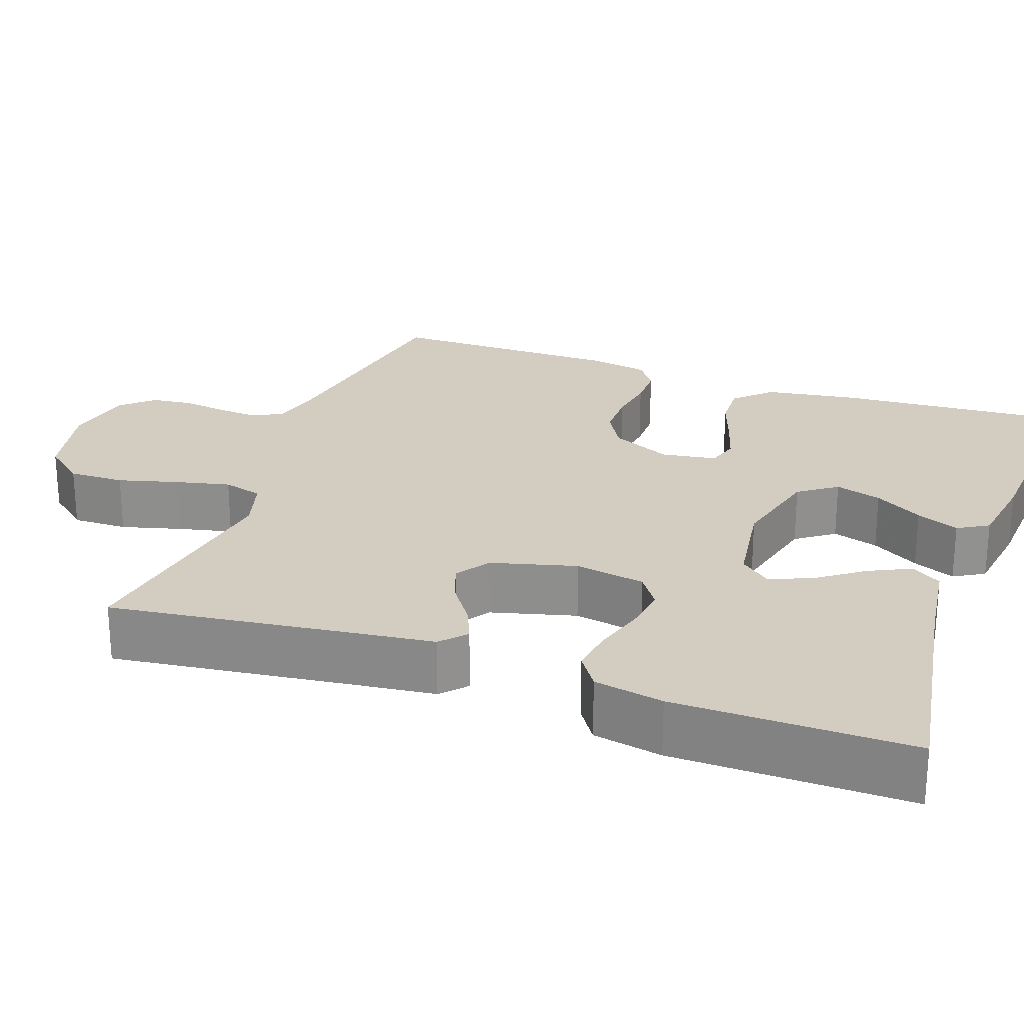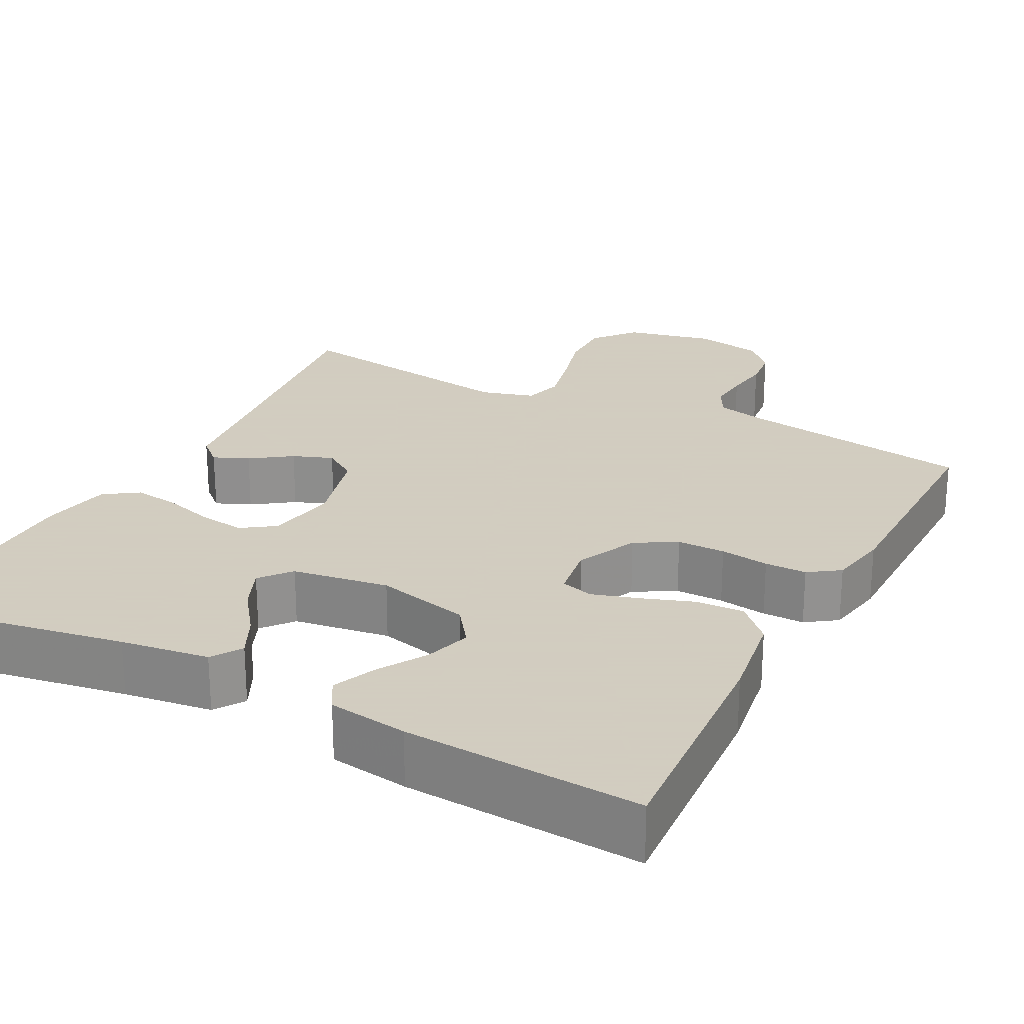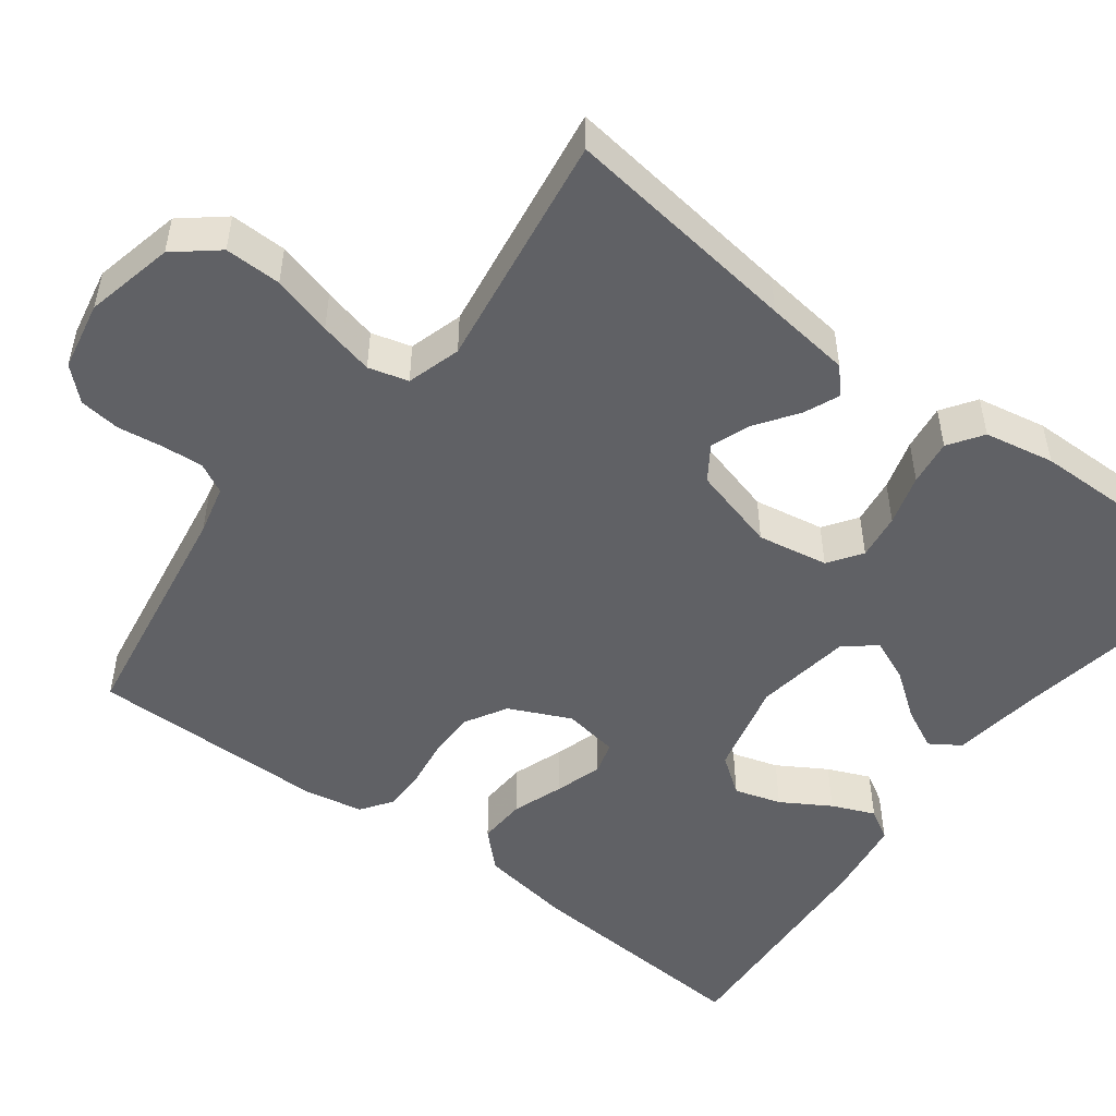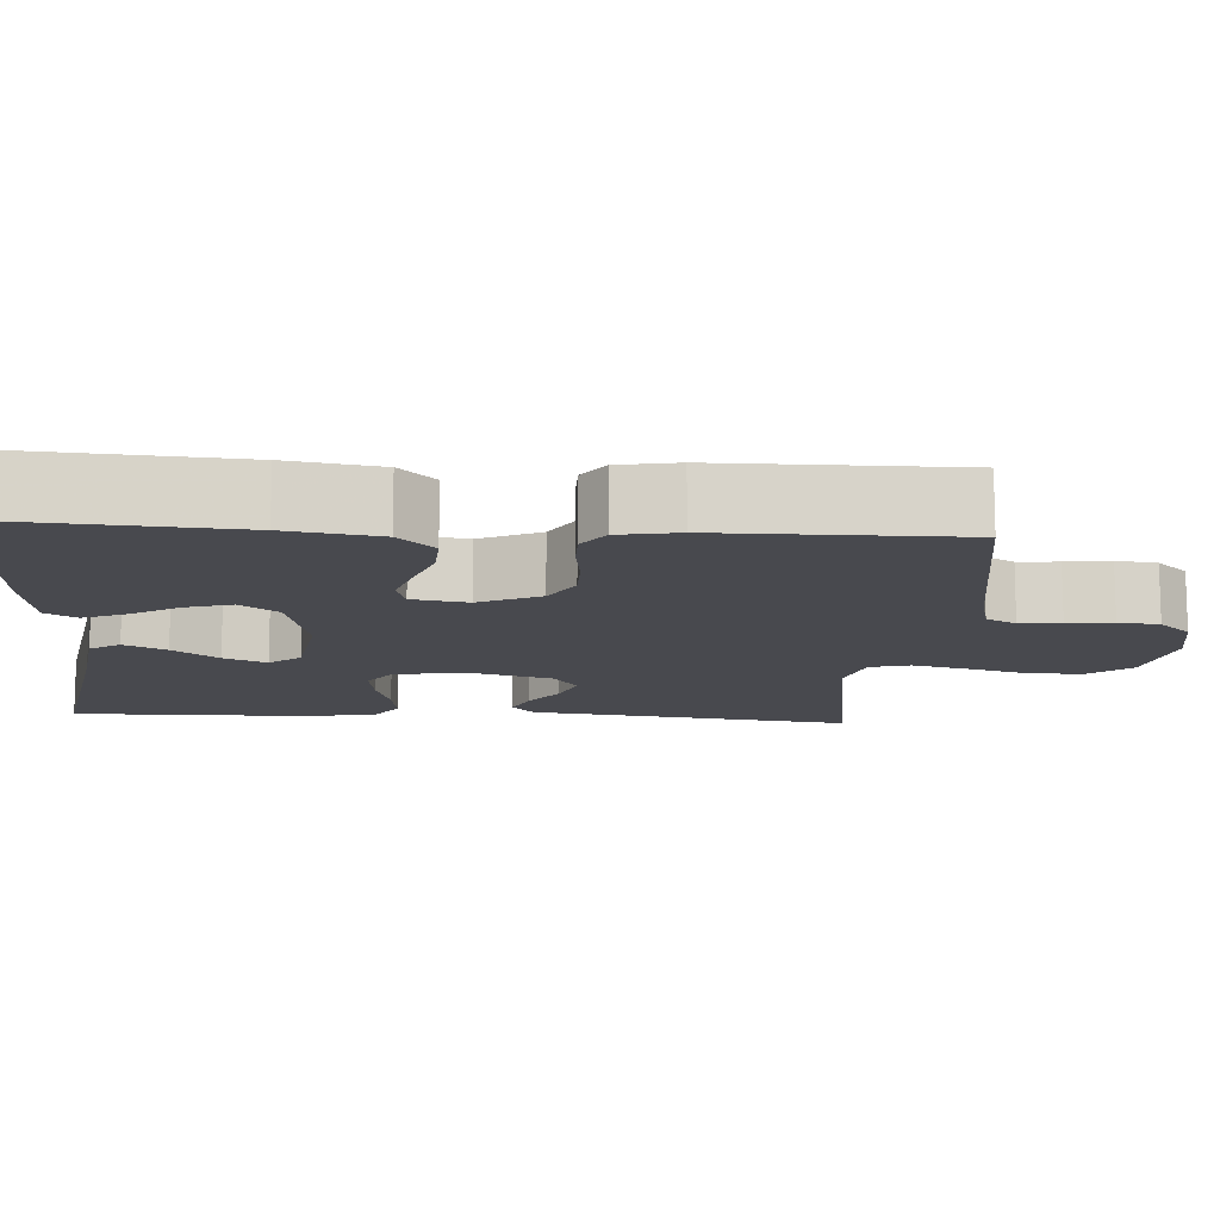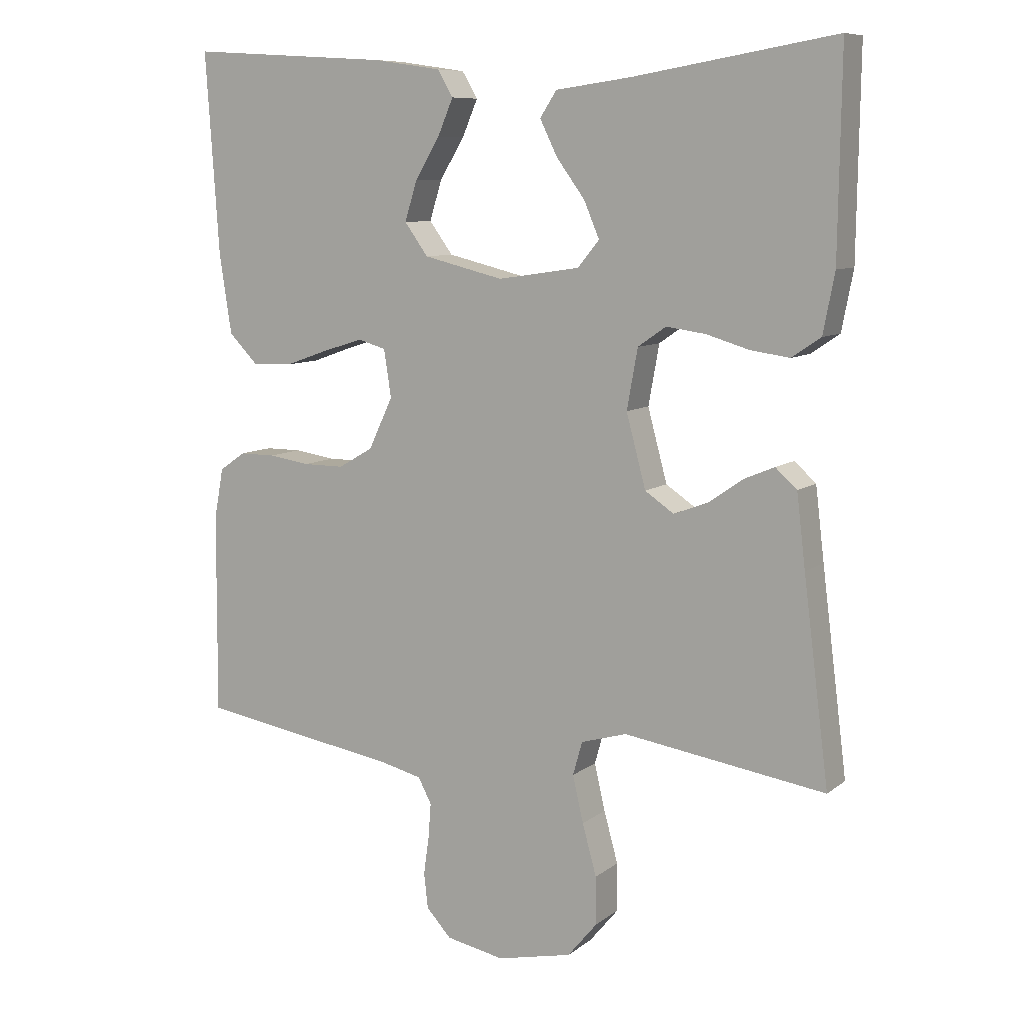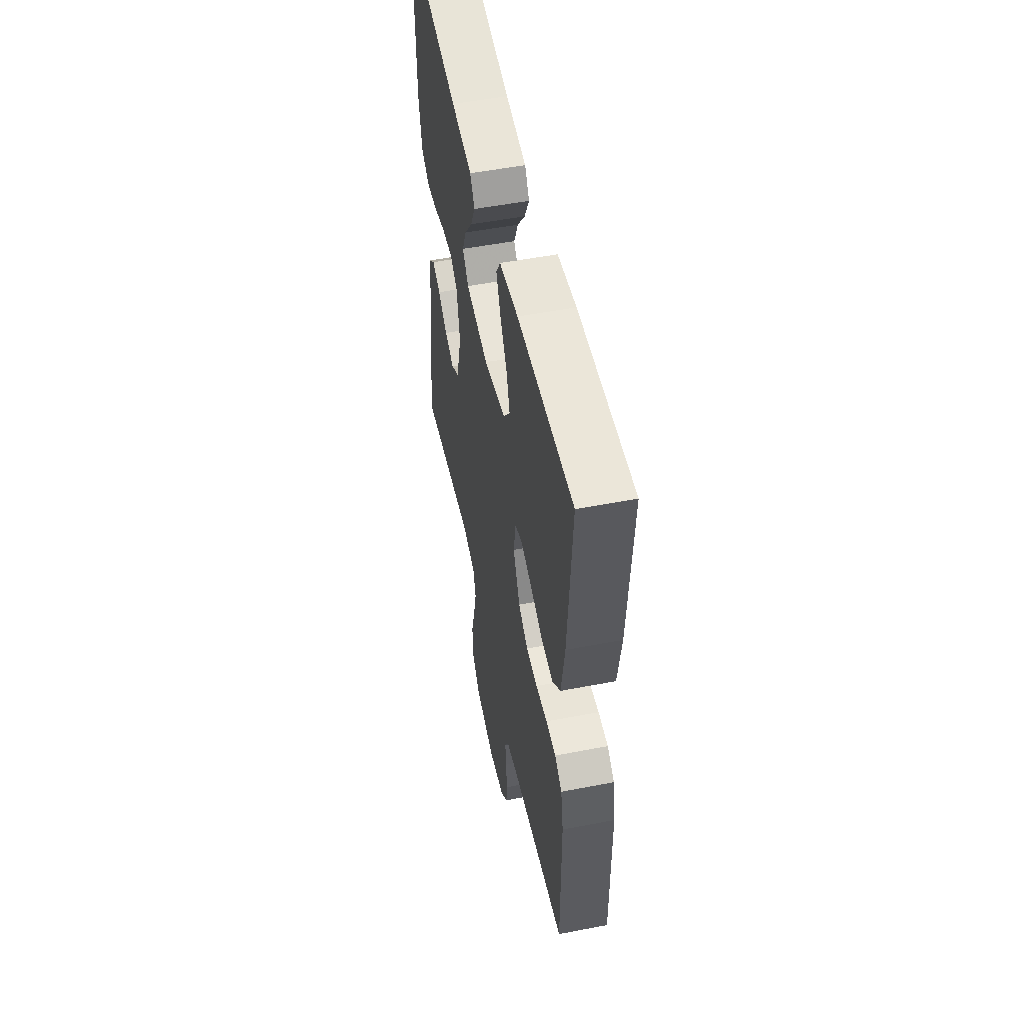
<metadata>
{"format":"obj","ext":"obj","renderer":"f3d","projection":"perspective","resolution":1024,"background":"white","views":[{"elev":24.5,"azim":-70.2,"up":"+Y"},{"elev":24.3,"azim":27.5,"up":"+Y"},{"elev":-50.3,"azim":-127.1,"up":"+Y"},{"elev":-12.7,"azim":86.1,"up":"+Y"},{"elev":8.9,"azim":-151.5,"up":"+Z"},{"elev":52.8,"azim":78.3,"up":"+Z"}]}
</metadata>
<code>
v -0.5 0.07 0.5
v -0.2 0.07 0.45
v -0.088 0.07 0.435
v -0.063 0.07 0.397
v -0.089 0.07 0.344
v -0.131 0.07 0.287
v -0.154 0.07 0.233
v -0.122 0.07 0.194
v 0 0.07 0.176
v 0.119 0.07 0.205
v 0.154 0.07 0.253
v 0.136 0.07 0.312
v 0.099 0.07 0.373
v 0.076 0.07 0.427
v 0.099 0.07 0.466
v 0.2 0.07 0.481
v 0.5 0.07 0.5
v 0.48 0.07 0.2
v 0.462 0.07 0.083
v 0.418 0.07 0.038
v 0.357 0.07 0.041
v 0.292 0.07 0.064
v 0.233 0.07 0.082
v 0.192 0.07 0.07
v 0.181 0.07 0
v 0.217 0.07 -0.077
v 0.269 0.07 -0.107
v 0.33 0.07 -0.107
v 0.392 0.07 -0.098
v 0.445 0.07 -0.098
v 0.484 0.07 -0.125
v 0.498 0.07 -0.2
v 0.5 0.07 -0.5
v 0.2 0.07 -0.548
v 0.138 0.07 -0.563
v 0.118 0.07 -0.601
v 0.122 0.07 -0.653
v 0.13 0.07 -0.71
v 0.124 0.07 -0.762
v 0.087 0.07 -0.802
v 0 0.07 -0.819
v -0.112 0.07 -0.794
v -0.156 0.07 -0.741
v -0.155 0.07 -0.67
v -0.134 0.07 -0.594
v -0.118 0.07 -0.525
v -0.132 0.07 -0.475
v -0.2 0.07 -0.455
v -0.5 0.07 -0.5
v -0.462 0.07 -0.2
v -0.449 0.07 -0.092
v -0.417 0.07 -0.063
v -0.372 0.07 -0.082
v -0.321 0.07 -0.118
v -0.27 0.07 -0.137
v -0.227 0.07 -0.108
v -0.198 0.07 0
v -0.214 0.07 0.089
v -0.256 0.07 0.118
v -0.314 0.07 0.11
v -0.378 0.07 0.091
v -0.436 0.07 0.083
v -0.479 0.07 0.112
v -0.496 0.07 0.2
v -0.5 0 0.5
v -0.2 0 0.45
v -0.088 0 0.435
v -0.063 0 0.397
v -0.089 0 0.344
v -0.131 0 0.287
v -0.154 0 0.233
v -0.122 0 0.194
v 0 0 0.176
v 0.119 0 0.205
v 0.154 0 0.253
v 0.136 0 0.312
v 0.099 0 0.373
v 0.076 0 0.427
v 0.099 0 0.466
v 0.2 0 0.481
v 0.5 0 0.5
v 0.48 0 0.2
v 0.462 0 0.083
v 0.418 0 0.038
v 0.357 0 0.041
v 0.292 0 0.064
v 0.233 0 0.082
v 0.192 0 0.07
v 0.181 0 0
v 0.217 0 -0.077
v 0.269 0 -0.107
v 0.33 0 -0.107
v 0.392 0 -0.098
v 0.445 0 -0.098
v 0.484 0 -0.125
v 0.498 0 -0.2
v 0.5 0 -0.5
v 0.2 0 -0.548
v 0.138 0 -0.563
v 0.118 0 -0.601
v 0.122 0 -0.653
v 0.13 0 -0.71
v 0.124 0 -0.762
v 0.087 0 -0.802
v 0 0 -0.819
v -0.112 0 -0.794
v -0.156 0 -0.741
v -0.155 0 -0.67
v -0.134 0 -0.594
v -0.118 0 -0.525
v -0.132 0 -0.475
v -0.2 0 -0.455
v -0.5 0 -0.5
v -0.462 0 -0.2
v -0.449 0 -0.092
v -0.417 0 -0.063
v -0.372 0 -0.082
v -0.321 0 -0.118
v -0.27 0 -0.137
v -0.227 0 -0.108
v -0.198 0 0
v -0.214 0 0.089
v -0.256 0 0.118
v -0.314 0 0.11
v -0.378 0 0.091
v -0.436 0 0.083
v -0.479 0 0.112
v -0.496 0 0.2
f 63 64 1 2
f 60 61 62 63
f 59 60 63 2
f 58 59 2 3
f 51 52 53 54
f 50 51 54 55
f 48 49 50 55
f 47 48 55 56
f 42 43 44 45
f 42 45 46
f 41 42 46
f 37 38 39 40
f 36 37 40 41
f 35 36 41 46
f 31 32 33 34
f 28 29 30 31
f 27 28 31 34
f 26 27 34 35
f 19 20 21 22
f 19 22 23
f 18 19 23
f 17 18 23 24
f 12 13 14 15
f 11 12 15 16
f 3 4 5 6
f 3 6 7
f 58 3 7
f 57 58 7 8
f 56 57 8 9
f 47 56 9 10
f 46 47 10 11
f 25 26 35 46
f 24 25 46 11
f 11 16 17 24
f 66 65 128 127
f 127 126 125 124
f 66 127 124 123
f 67 66 123 122
f 118 117 116 115
f 119 118 115 114
f 119 114 113 112
f 120 119 112 111
f 109 108 107 106
f 110 109 106
f 110 106 105
f 104 103 102 101
f 105 104 101 100
f 110 105 100 99
f 98 97 96 95
f 95 94 93 92
f 98 95 92 91
f 99 98 91 90
f 86 85 84 83
f 87 86 83
f 87 83 82
f 88 87 82 81
f 79 78 77 76
f 80 79 76 75
f 70 69 68 67
f 71 70 67
f 71 67 122
f 72 71 122 121
f 73 72 121 120
f 74 73 120 111
f 75 74 111 110
f 110 99 90 89
f 75 110 89 88
f 88 81 80 75
f 1 65 66 2
f 2 66 67 3
f 3 67 68 4
f 4 68 69 5
f 5 69 70 6
f 6 70 71 7
f 7 71 72 8
f 8 72 73 9
f 9 73 74 10
f 10 74 75 11
f 11 75 76 12
f 12 76 77 13
f 13 77 78 14
f 14 78 79 15
f 15 79 80 16
f 16 80 81 17
f 17 81 82 18
f 18 82 83 19
f 19 83 84 20
f 20 84 85 21
f 21 85 86 22
f 22 86 87 23
f 23 87 88 24
f 24 88 89 25
f 25 89 90 26
f 26 90 91 27
f 27 91 92 28
f 28 92 93 29
f 29 93 94 30
f 30 94 95 31
f 31 95 96 32
f 32 96 97 33
f 33 97 98 34
f 34 98 99 35
f 35 99 100 36
f 36 100 101 37
f 37 101 102 38
f 38 102 103 39
f 39 103 104 40
f 40 104 105 41
f 41 105 106 42
f 42 106 107 43
f 43 107 108 44
f 44 108 109 45
f 45 109 110 46
f 46 110 111 47
f 47 111 112 48
f 48 112 113 49
f 49 113 114 50
f 50 114 115 51
f 51 115 116 52
f 52 116 117 53
f 53 117 118 54
f 54 118 119 55
f 55 119 120 56
f 56 120 121 57
f 57 121 122 58
f 58 122 123 59
f 59 123 124 60
f 60 124 125 61
f 61 125 126 62
f 62 126 127 63
f 63 127 128 64
f 64 128 65 1

</code>
